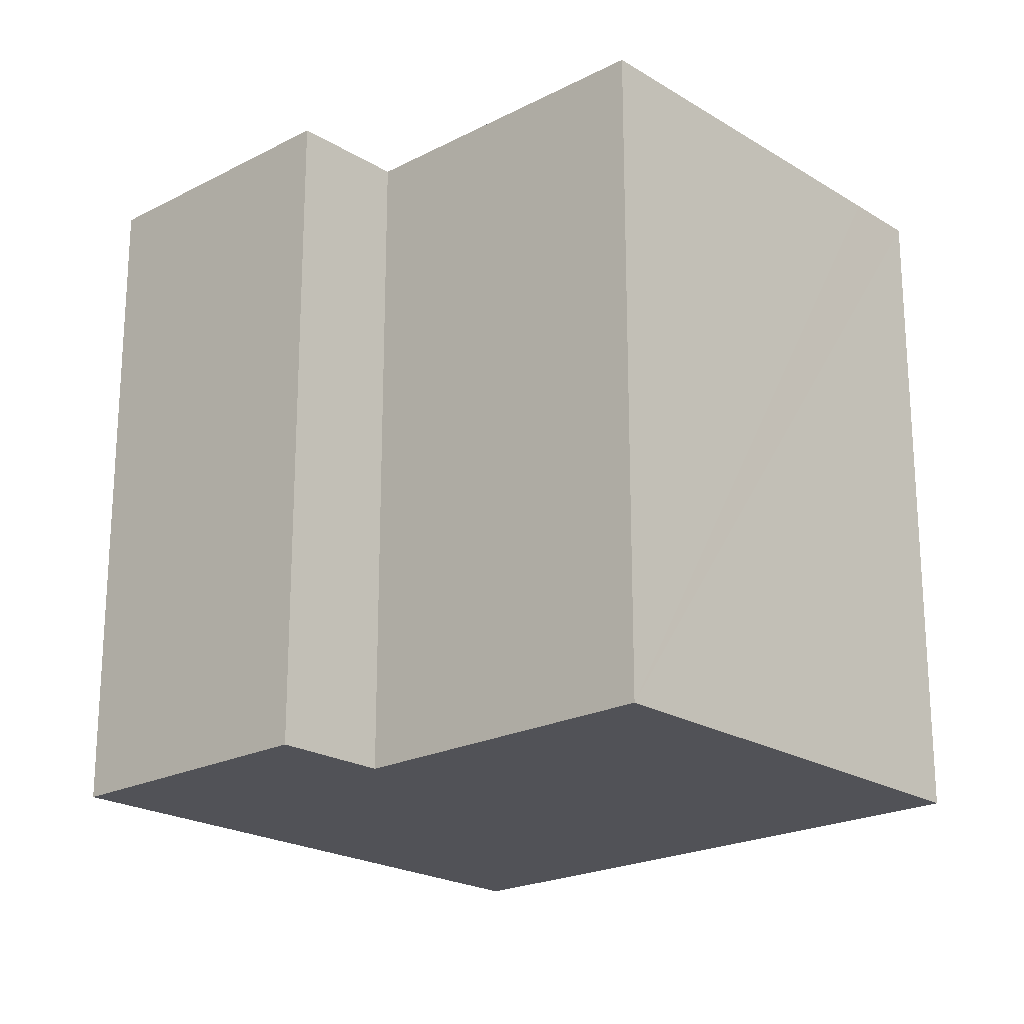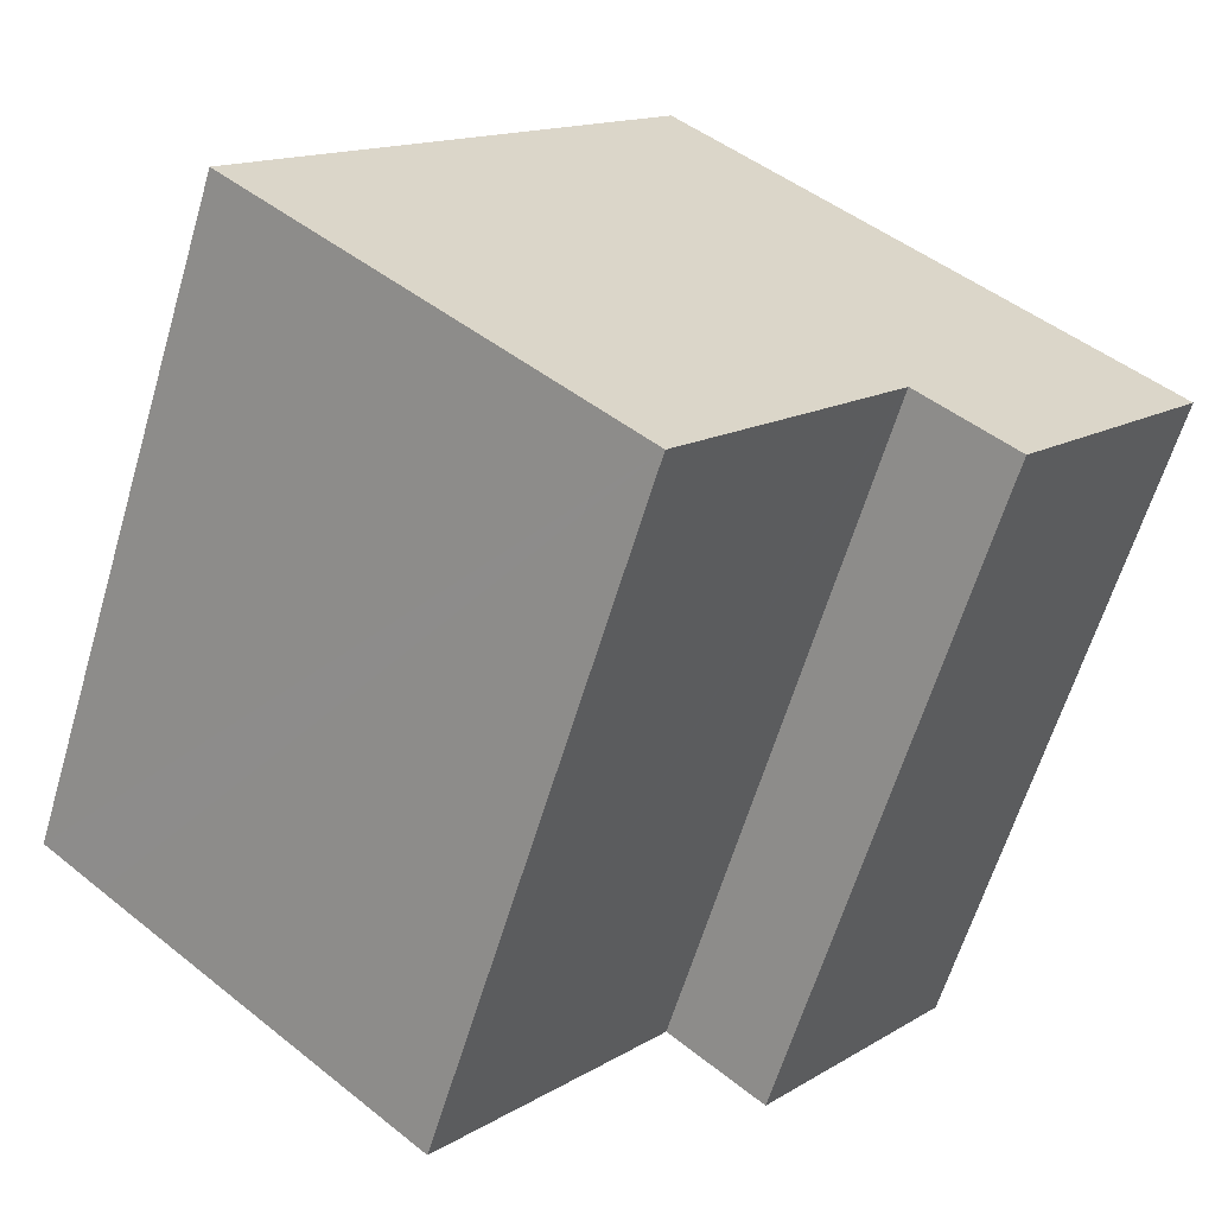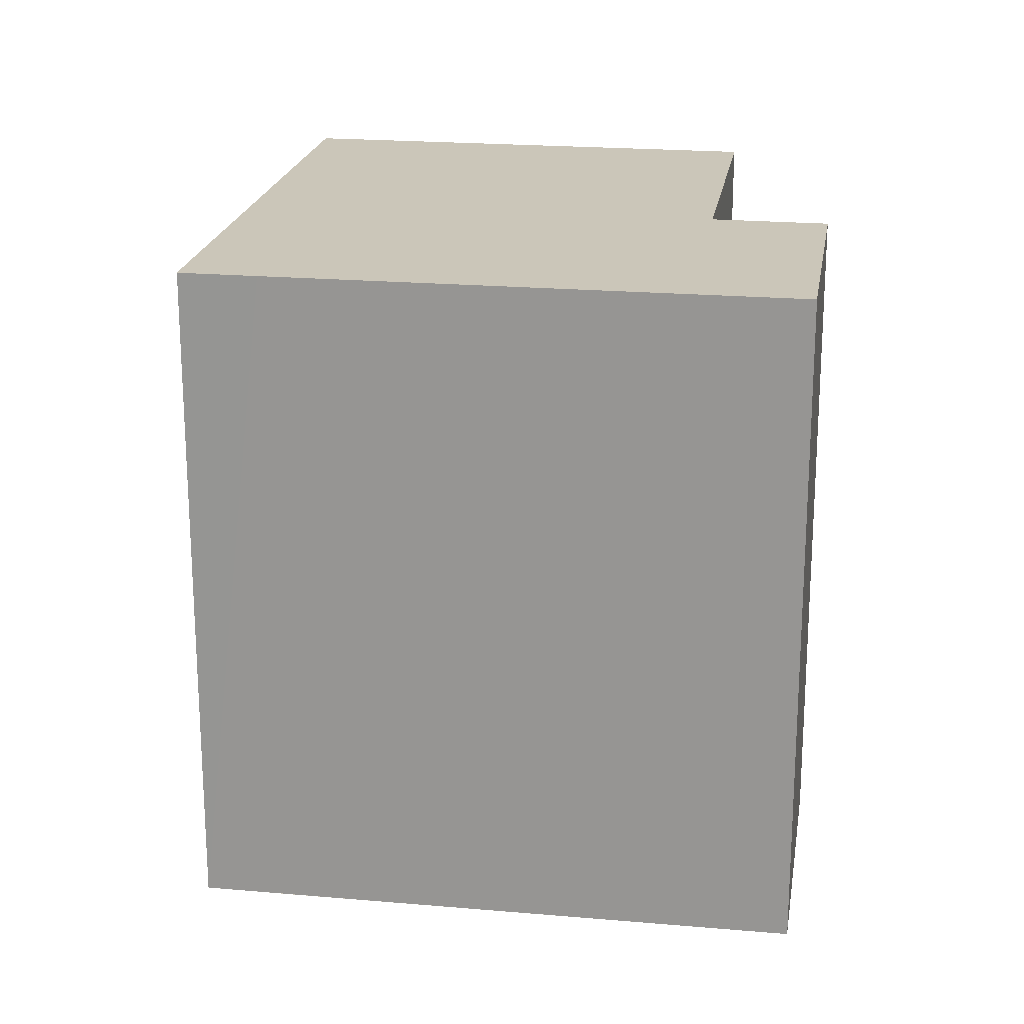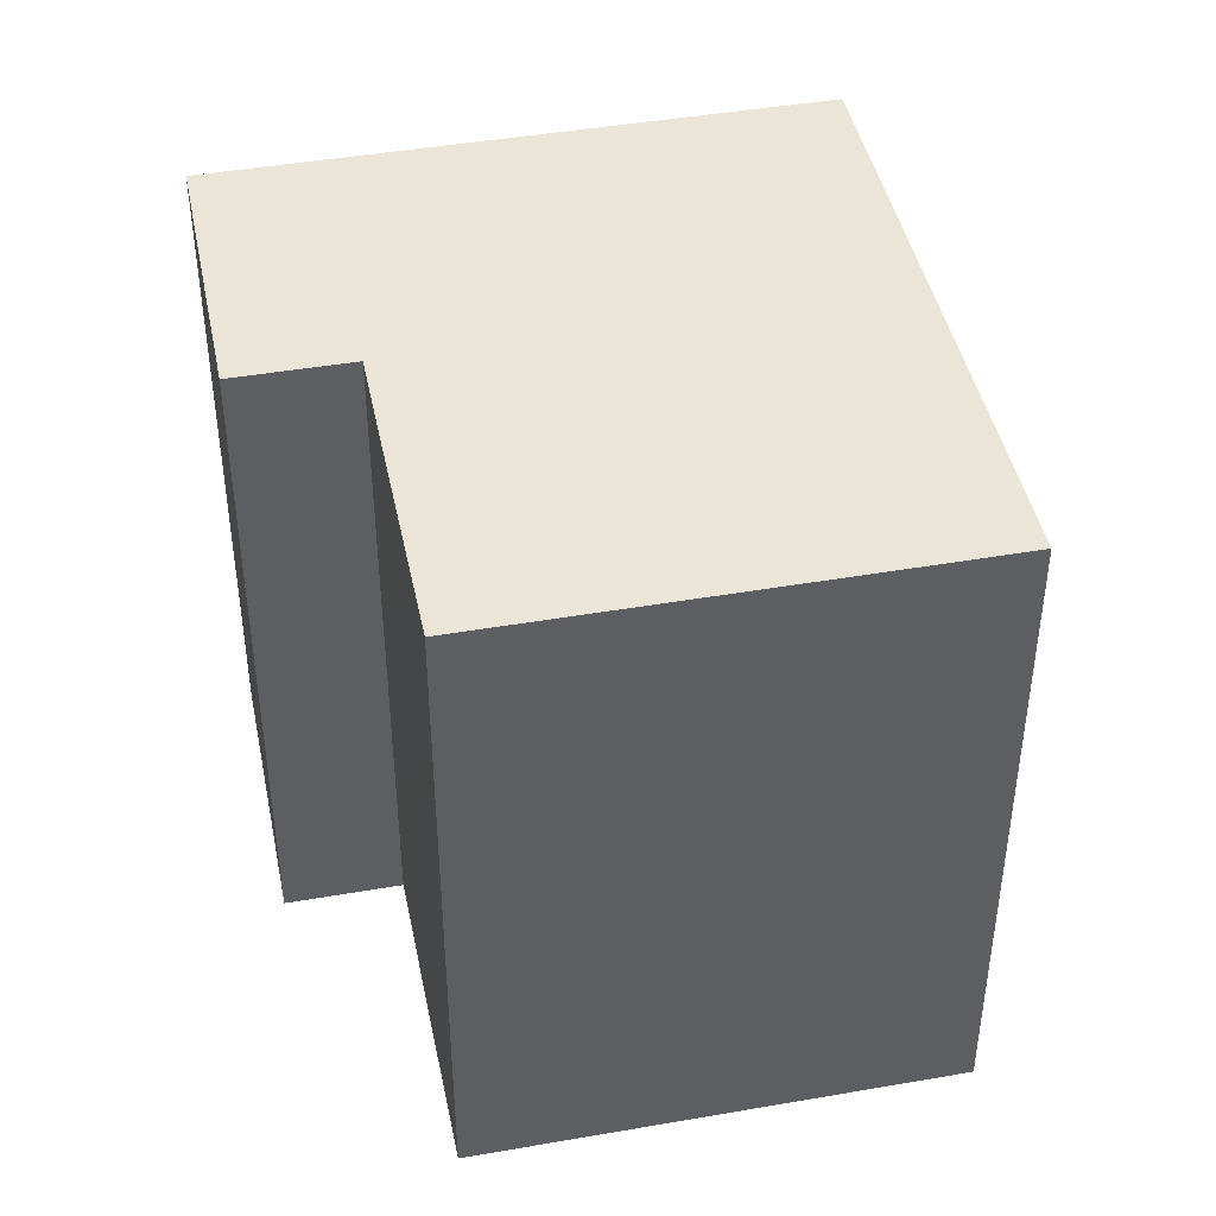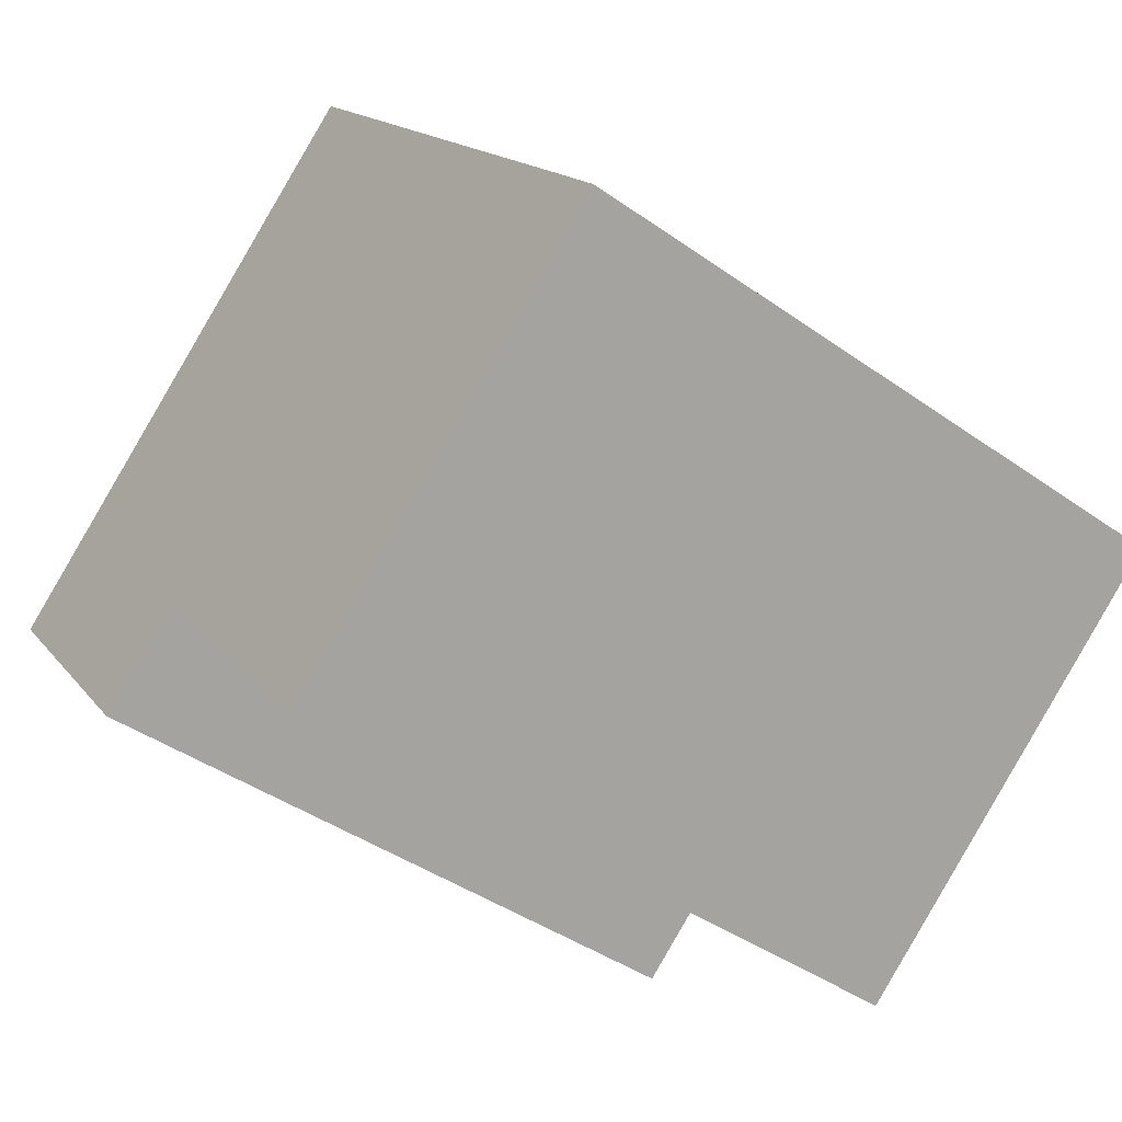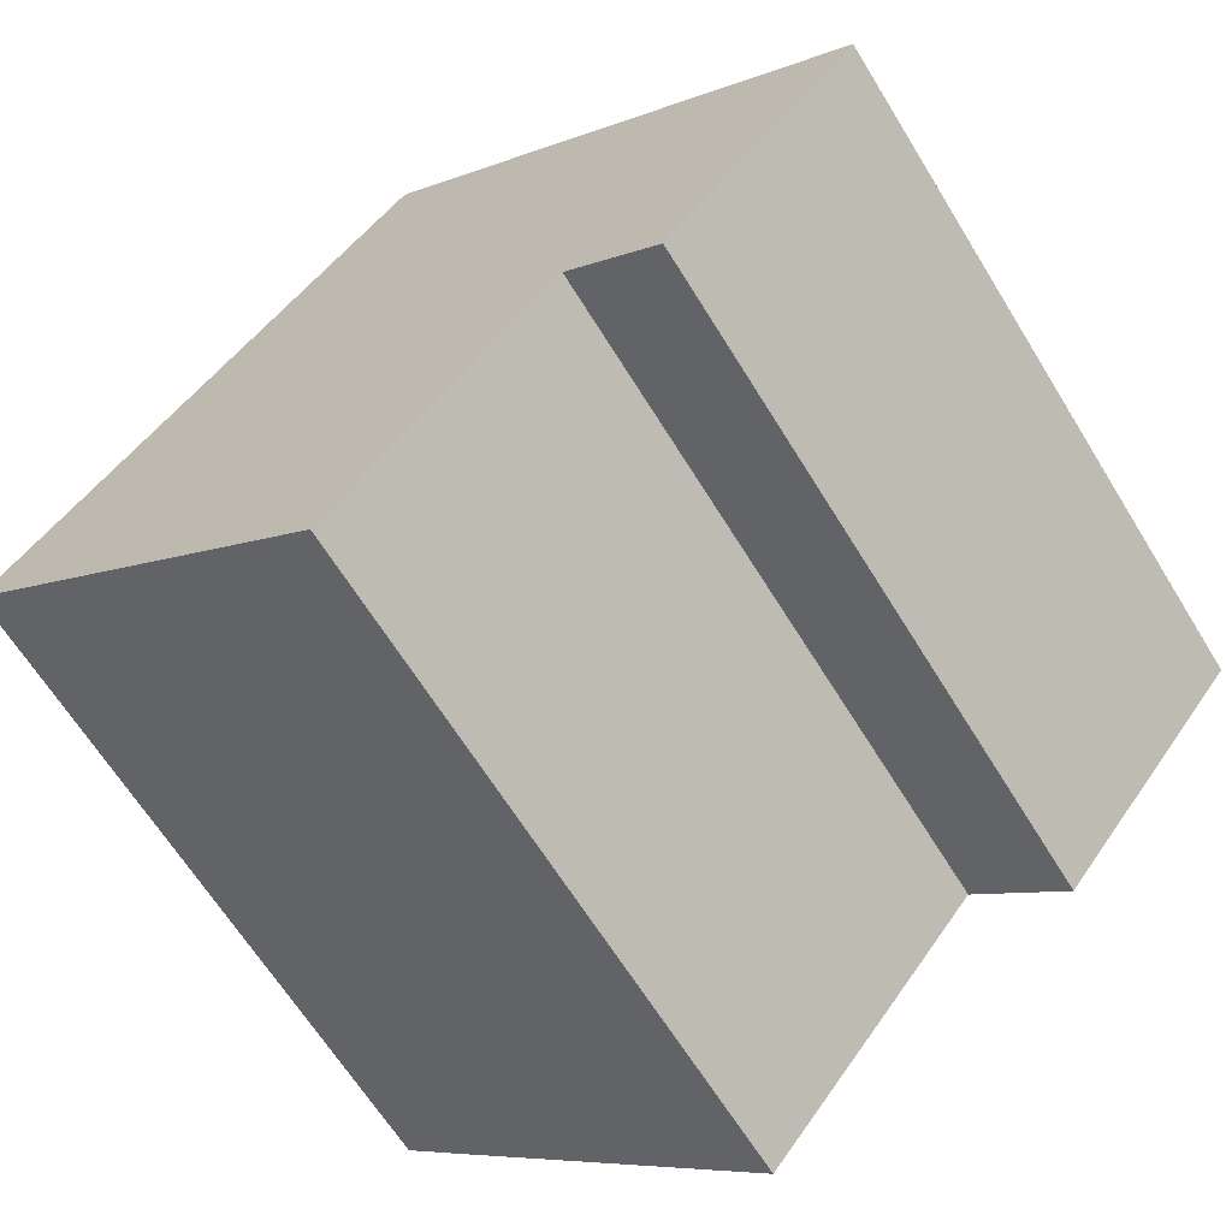
<metadata>
{"format":"obj","ext":"obj","renderer":"f3d","projection":"perspective","resolution":1024,"background":"white","views":[{"elev":-21.4,"azim":172.1,"up":"+Y"},{"elev":-62.4,"azim":-16.6,"up":"+Z"},{"elev":20.8,"azim":48.5,"up":"+Y"},{"elev":44.1,"azim":-152.0,"up":"+Y"},{"elev":-42.0,"azim":-130.4,"up":"+Z"},{"elev":-64.9,"azim":31.6,"up":"+Z"}]}
</metadata>
<code>
v  1.547 20.58 1.883
v  1.871 20.58 -1.55
v  0 20.58 1.26e-15
v  11.61 20.58 -9.563
v  15.83 20.58 -4.465
v  6.445 20.58 7.818
v  18.05 20.58 -1.772
v  10.68 20.58 12.95
v  18.12 20.58 -1.684
v  18.2 20.58 -1.749
v  20.95 20.58 -4.01
v  26.66 20.58 2.912
v  12.24 20.58 14.83
v  23.83 20.58 5.254
v  14.12 20.58 13.29
v  23.92 20.58 5.178
v  12.24 -9.08e-16 14.83
v  26.66 -1.783e-16 2.912
v  23.83 -3.217e-16 5.254
v  14.12 -8.137e-16 13.29
v  23.92 -3.171e-16 5.178
v  20.95 2.455e-16 -4.01
v  18.12 1.031e-16 -1.684
v  18.05 1.085e-16 -1.772
v  15.83 2.734e-16 -4.465
v  11.61 5.856e-16 -9.563
v  18.2 1.071e-16 -1.749
v  0 0 0
v  1.871 9.491e-17 -1.55
v  1.547 -1.153e-16 1.883
v  6.445 -4.787e-16 7.818
v  10.68 -7.929e-16 12.95
g defaultobject
f 1 2 3
f 2 1 4
f 4 1 5
f 5 1 6
f 5 6 7
f 7 6 8
f 7 8 9
f 9 8 10
f 10 8 11
f 11 8 12
f 12 8 13
f 12 13 14
f 14 13 15
f 12 14 16
f 17 15 13
f 15 17 14
f 14 17 16
f 16 17 12
f 12 17 18
f 18 17 19
f 19 17 20
f 18 19 21
f 18 11 12
f 11 18 22
f 23 7 9
f 7 23 5
f 5 23 4
f 4 23 24
f 4 24 25
f 4 25 26
f 22 10 11
f 10 22 9
f 9 22 23
f 23 22 27
f 26 2 4
f 2 26 3
f 3 26 28
f 28 26 29
f 28 1 3
f 1 28 6
f 6 28 8
f 8 28 13
f 13 28 17
f 17 28 30
f 17 30 31
f 17 31 32
f 29 30 28
f 30 29 31
f 31 29 26
f 31 26 32
f 32 26 17
f 17 26 25
f 17 25 20
f 20 25 19
f 19 25 24
f 19 24 23
f 19 23 27
f 19 27 22
f 19 22 18
f 19 18 21

</code>
